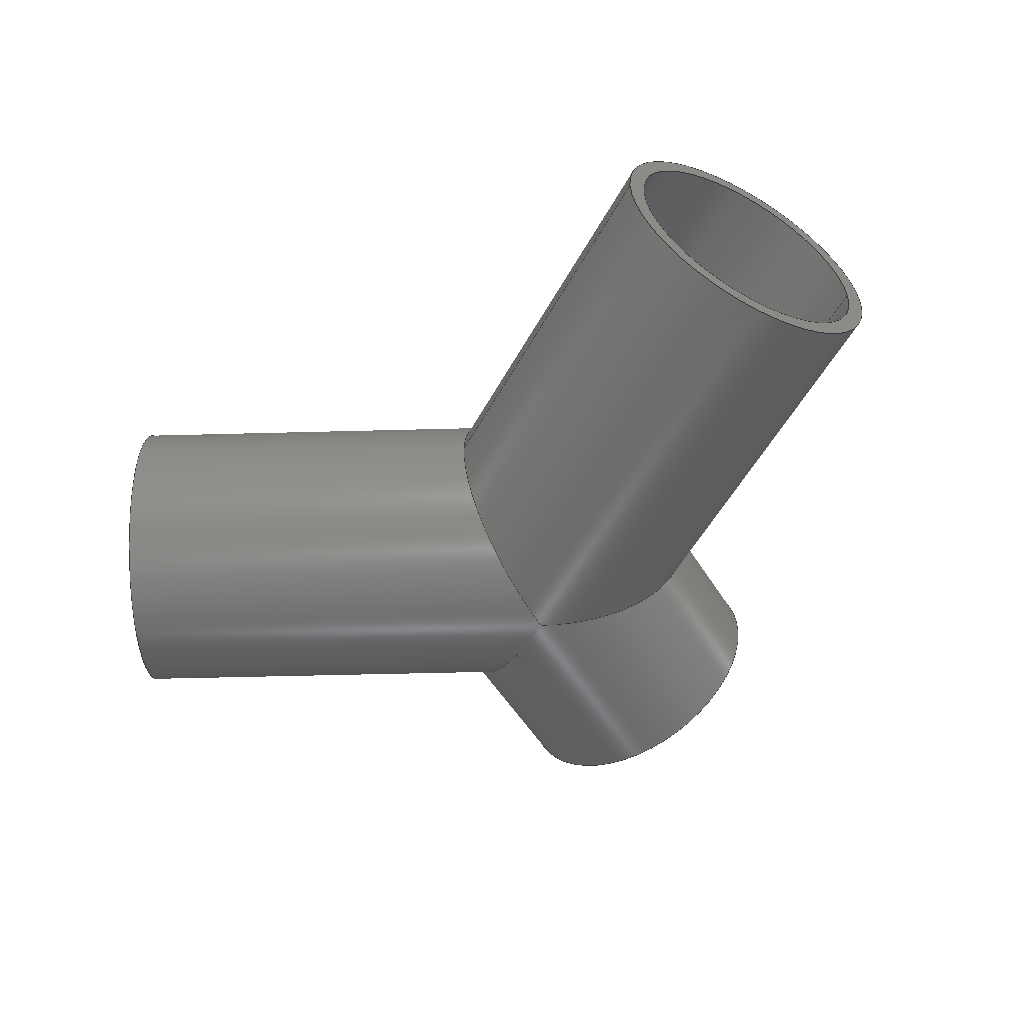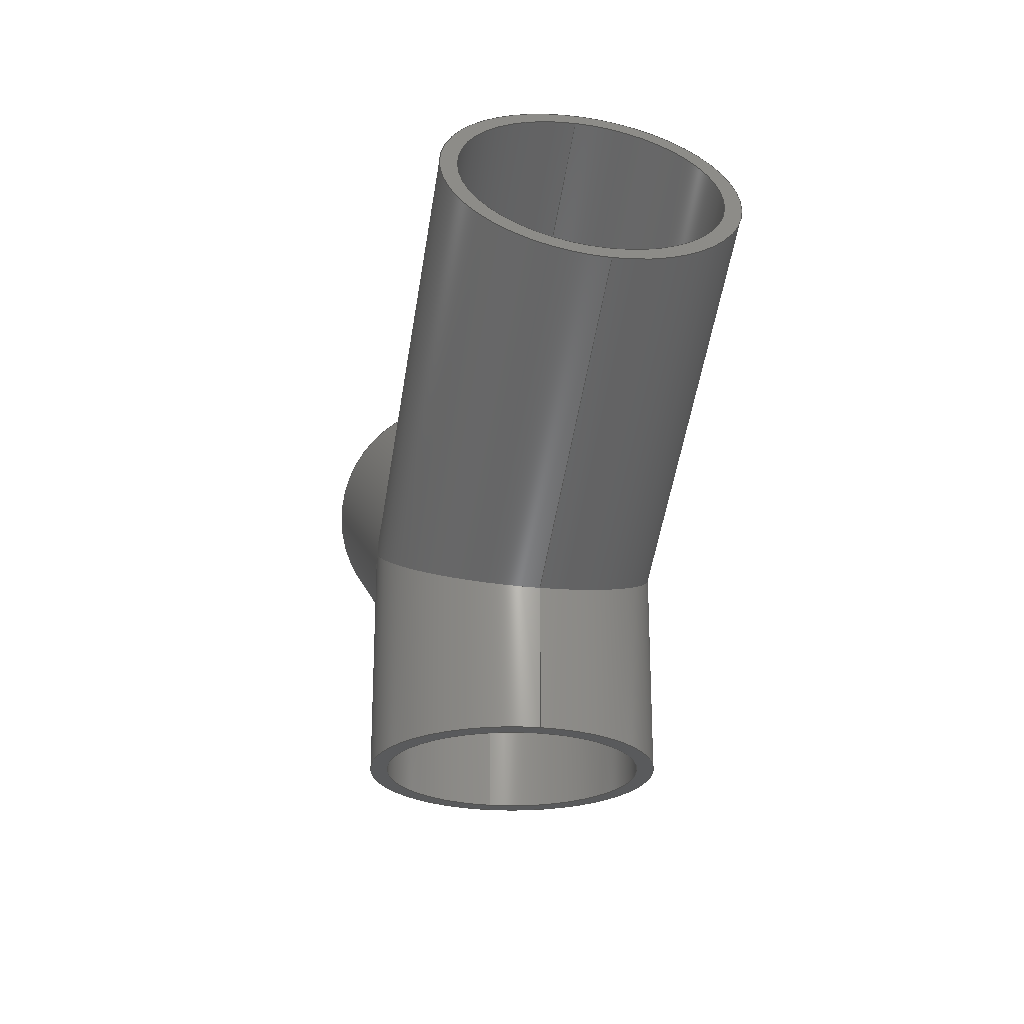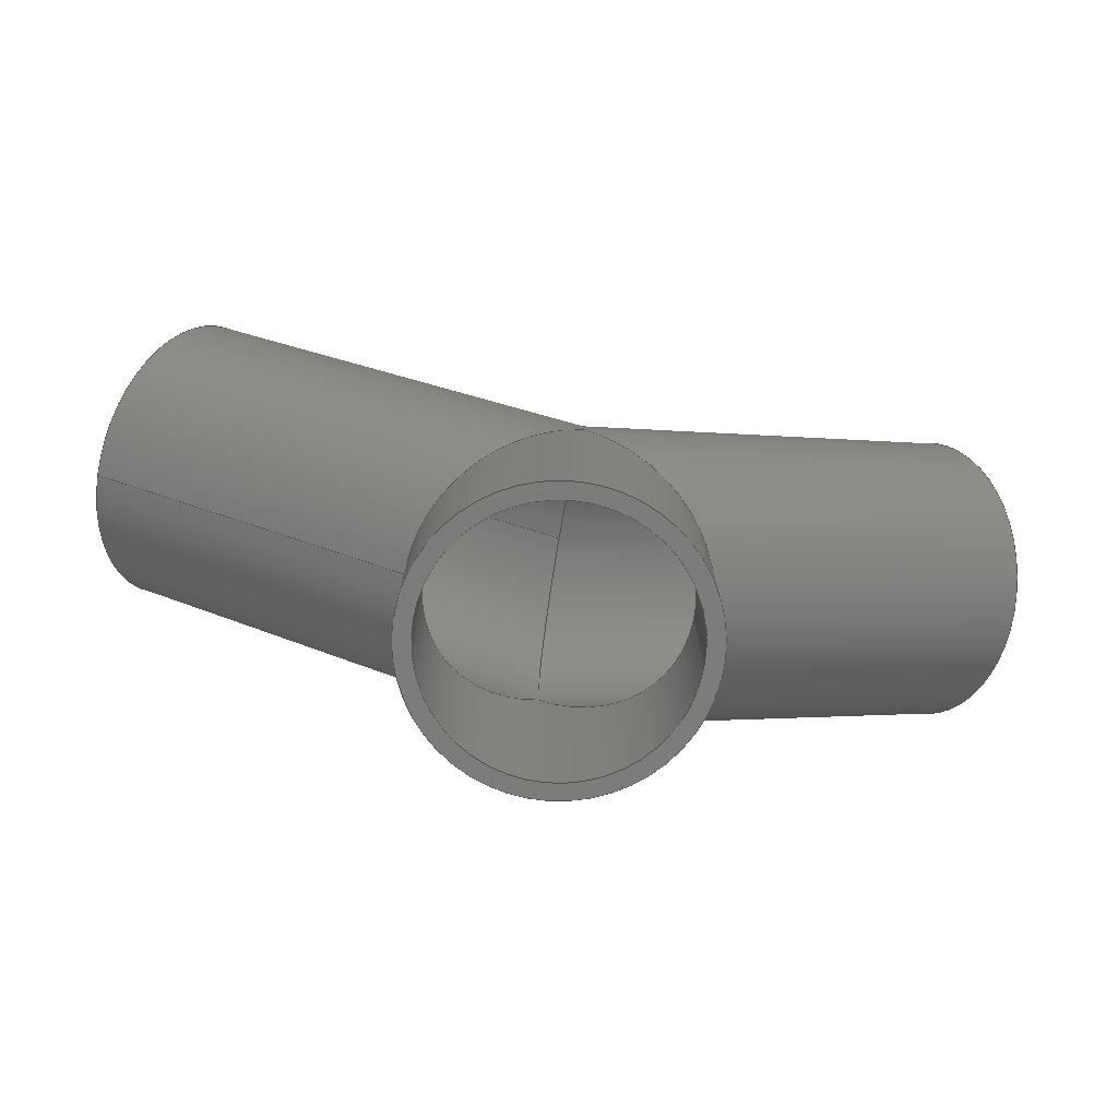
<metadata>
{"format":"step","ext":"stp","renderer":"f3d","projection":"perspective","resolution":1024,"background":"white","views":[{"elev":-54.5,"azim":-148.4,"up":"+Z"},{"elev":-24.2,"azim":79.1,"up":"+Y"},{"elev":-75.4,"azim":170.6,"up":"+Y"}]}
</metadata>
<code>
ISO-10303-21;
DATA;
#1=MECHANICAL_DESIGN_GEOMETRIC_PRESENTATION_REPRESENTATION('',(#4),#310);
#2=SHAPE_REPRESENTATION_RELATIONSHIP('SRR','None',#321,#3);
#3=ADVANCED_BREP_SHAPE_REPRESENTATION('',(#5),#309);
#4=STYLED_ITEM('',(#330),#5);
#5=MANIFOLD_SOLID_BREP('Solid3',#156);
#6=FACE_BOUND('',#25,.T.);
#7=FACE_BOUND('',#30,.T.);
#8=FACE_BOUND('',#32,.T.);
#9=PLANE('',#193);
#10=PLANE('',#201);
#11=PLANE('',#202);
#12=FACE_OUTER_BOUND('',#21,.T.);
#13=FACE_OUTER_BOUND('',#22,.T.);
#14=FACE_OUTER_BOUND('',#23,.T.);
#15=FACE_OUTER_BOUND('',#24,.T.);
#16=FACE_OUTER_BOUND('',#26,.T.);
#17=FACE_OUTER_BOUND('',#27,.T.);
#18=FACE_OUTER_BOUND('',#28,.T.);
#19=FACE_OUTER_BOUND('',#29,.T.);
#20=FACE_OUTER_BOUND('',#31,.T.);
#21=EDGE_LOOP('',(#97,#98,#99,#100,#101,#102));
#22=EDGE_LOOP('',(#103,#104,#105,#106,#107,#108));
#23=EDGE_LOOP('',(#109,#110,#111,#112,#113,#114,#115));
#24=EDGE_LOOP('',(#116));
#25=EDGE_LOOP('',(#117));
#26=EDGE_LOOP('',(#118,#119,#120,#121,#122,#123));
#27=EDGE_LOOP('',(#124,#125,#126,#127,#128,#129));
#28=EDGE_LOOP('',(#130,#131,#132,#133,#134,#135,#136));
#29=EDGE_LOOP('',(#137));
#30=EDGE_LOOP('',(#138));
#31=EDGE_LOOP('',(#139));
#32=EDGE_LOOP('',(#140));
#33=CIRCLE('',#180,0.841);
#34=CIRCLE('',#185,0.841);
#35=CIRCLE('',#192,0.95);
#36=CIRCLE('',#195,0.95);
#37=CIRCLE('',#198,0.95);
#38=CIRCLE('',#200,0.841);
#39=LINE('',#267,#45);
#40=LINE('',#276,#46);
#41=LINE('',#289,#47);
#42=LINE('',#294,#48);
#43=LINE('',#299,#49);
#44=LINE('',#303,#50);
#45=VECTOR('',#209,0.841);
#46=VECTOR('',#220,0.841);
#47=VECTOR('',#235,0.95);
#48=VECTOR('',#242,0.95);
#49=VECTOR('',#249,0.95);
#50=VECTOR('',#254,0.841);
#51=ELLIPSE('',#179,0.9711,0.841);
#52=ELLIPSE('',#181,0.9711,0.841);
#53=ELLIPSE('',#182,0.9711,0.841);
#54=ELLIPSE('',#184,0.9711,0.841);
#55=ELLIPSE('',#186,0.9711,0.841);
#56=ELLIPSE('',#188,1.097,0.95);
#57=ELLIPSE('',#189,1.097,0.95);
#58=ELLIPSE('',#190,1.097,0.95);
#59=ELLIPSE('',#191,1.097,0.95);
#60=ELLIPSE('',#196,1.097,0.95);
#61=VERTEX_POINT('',#263);
#62=VERTEX_POINT('',#264);
#63=VERTEX_POINT('',#266);
#64=VERTEX_POINT('',#269);
#65=VERTEX_POINT('',#273);
#66=VERTEX_POINT('',#275);
#67=VERTEX_POINT('',#280);
#68=VERTEX_POINT('',#281);
#69=VERTEX_POINT('',#283);
#70=VERTEX_POINT('',#285);
#71=VERTEX_POINT('',#288);
#72=VERTEX_POINT('',#293);
#73=VERTEX_POINT('',#298);
#74=VERTEX_POINT('',#302);
#75=EDGE_CURVE('',#61,#62,#51,.T.);
#76=EDGE_CURVE('',#62,#63,#39,.T.);
#77=EDGE_CURVE('',#63,#63,#33,.T.);
#78=EDGE_CURVE('',#62,#64,#52,.T.);
#79=EDGE_CURVE('',#61,#64,#53,.T.);
#80=EDGE_CURVE('',#64,#65,#54,.T.);
#81=EDGE_CURVE('',#65,#66,#40,.T.);
#82=EDGE_CURVE('',#66,#66,#34,.T.);
#83=EDGE_CURVE('',#65,#61,#55,.T.);
#84=EDGE_CURVE('',#67,#68,#56,.T.);
#85=EDGE_CURVE('',#69,#67,#57,.T.);
#86=EDGE_CURVE('',#70,#69,#58,.T.);
#87=EDGE_CURVE('',#68,#70,#59,.T.);
#88=EDGE_CURVE('',#68,#71,#41,.T.);
#89=EDGE_CURVE('',#71,#71,#35,.T.);
#90=EDGE_CURVE('',#68,#72,#42,.T.);
#91=EDGE_CURVE('',#72,#72,#36,.T.);
#92=EDGE_CURVE('',#70,#67,#60,.T.);
#93=EDGE_CURVE('',#69,#73,#43,.T.);
#94=EDGE_CURVE('',#73,#73,#37,.T.);
#95=EDGE_CURVE('',#65,#74,#44,.T.);
#96=EDGE_CURVE('',#74,#74,#38,.T.);
#97=ORIENTED_EDGE('',*,*,#75,.T.);
#98=ORIENTED_EDGE('',*,*,#76,.T.);
#99=ORIENTED_EDGE('',*,*,#77,.F.);
#100=ORIENTED_EDGE('',*,*,#76,.F.);
#101=ORIENTED_EDGE('',*,*,#78,.T.);
#102=ORIENTED_EDGE('',*,*,#79,.F.);
#103=ORIENTED_EDGE('',*,*,#80,.T.);
#104=ORIENTED_EDGE('',*,*,#81,.T.);
#105=ORIENTED_EDGE('',*,*,#82,.T.);
#106=ORIENTED_EDGE('',*,*,#81,.F.);
#107=ORIENTED_EDGE('',*,*,#83,.T.);
#108=ORIENTED_EDGE('',*,*,#79,.T.);
#109=ORIENTED_EDGE('',*,*,#84,.F.);
#110=ORIENTED_EDGE('',*,*,#85,.F.);
#111=ORIENTED_EDGE('',*,*,#86,.F.);
#112=ORIENTED_EDGE('',*,*,#87,.F.);
#113=ORIENTED_EDGE('',*,*,#88,.T.);
#114=ORIENTED_EDGE('',*,*,#89,.F.);
#115=ORIENTED_EDGE('',*,*,#88,.F.);
#116=ORIENTED_EDGE('',*,*,#89,.T.);
#117=ORIENTED_EDGE('',*,*,#77,.T.);
#118=ORIENTED_EDGE('',*,*,#84,.T.);
#119=ORIENTED_EDGE('',*,*,#90,.T.);
#120=ORIENTED_EDGE('',*,*,#91,.T.);
#121=ORIENTED_EDGE('',*,*,#90,.F.);
#122=ORIENTED_EDGE('',*,*,#87,.T.);
#123=ORIENTED_EDGE('',*,*,#92,.T.);
#124=ORIENTED_EDGE('',*,*,#86,.T.);
#125=ORIENTED_EDGE('',*,*,#93,.T.);
#126=ORIENTED_EDGE('',*,*,#94,.F.);
#127=ORIENTED_EDGE('',*,*,#93,.F.);
#128=ORIENTED_EDGE('',*,*,#85,.T.);
#129=ORIENTED_EDGE('',*,*,#92,.F.);
#130=ORIENTED_EDGE('',*,*,#80,.F.);
#131=ORIENTED_EDGE('',*,*,#78,.F.);
#132=ORIENTED_EDGE('',*,*,#75,.F.);
#133=ORIENTED_EDGE('',*,*,#83,.F.);
#134=ORIENTED_EDGE('',*,*,#95,.T.);
#135=ORIENTED_EDGE('',*,*,#96,.F.);
#136=ORIENTED_EDGE('',*,*,#95,.F.);
#137=ORIENTED_EDGE('',*,*,#94,.T.);
#138=ORIENTED_EDGE('',*,*,#96,.T.);
#139=ORIENTED_EDGE('',*,*,#91,.F.);
#140=ORIENTED_EDGE('',*,*,#82,.F.);
#141=CYLINDRICAL_SURFACE('',#178,0.841);
#142=CYLINDRICAL_SURFACE('',#183,0.841);
#143=CYLINDRICAL_SURFACE('',#187,0.95);
#144=CYLINDRICAL_SURFACE('',#194,0.95);
#145=CYLINDRICAL_SURFACE('',#197,0.95);
#146=CYLINDRICAL_SURFACE('',#199,0.841);
#147=ADVANCED_FACE('',(#12),#141,.F.);
#148=ADVANCED_FACE('',(#13),#142,.F.);
#149=ADVANCED_FACE('',(#14),#143,.T.);
#150=ADVANCED_FACE('',(#15,#6),#9,.T.);
#151=ADVANCED_FACE('',(#16),#144,.T.);
#152=ADVANCED_FACE('',(#17),#145,.T.);
#153=ADVANCED_FACE('',(#18),#146,.F.);
#154=ADVANCED_FACE('',(#19,#7),#10,.T.);
#155=ADVANCED_FACE('',(#20,#8),#11,.F.);
#156=CLOSED_SHELL('',(#147,#148,#149,#150,#151,#152,#153,#154,#155));
#157=DERIVED_UNIT_ELEMENT(#159,1);
#158=DERIVED_UNIT_ELEMENT(#315,-3);
#159=(
CONVERSION_BASED_UNIT('gram',#161)
MASS_UNIT()
NAMED_UNIT(#312)
);
#160=(
MASS_UNIT()
NAMED_UNIT(*)
SI_UNIT(.KILO.,.GRAM.)
);
#161=MASS_MEASURE_WITH_UNIT(MASS_MEASURE(0.001),#160);
#162=DERIVED_UNIT((#157,#158));
#163=MEASURE_REPRESENTATION_ITEM('density measure',
POSITIVE_RATIO_MEASURE(1),#162);
#164=PROPERTY_DEFINITION_REPRESENTATION(#169,#166);
#165=PROPERTY_DEFINITION_REPRESENTATION(#170,#167);
#166=REPRESENTATION('material name',(#168),#309);
#167=REPRESENTATION('density',(#163),#309);
#168=DESCRIPTIVE_REPRESENTATION_ITEM('Generic','Generic');
#169=PROPERTY_DEFINITION('material property','material name',#323);
#170=PROPERTY_DEFINITION('material property','density of part',#323);
#171=DATE_TIME_ROLE('creation_date');
#172=APPLIED_DATE_AND_TIME_ASSIGNMENT(#173,#171,(#323));
#173=DATE_AND_TIME(#174,#175);
#174=CALENDAR_DATE(2023,21,11);
#175=LOCAL_TIME(0,0,0,#176);
#176=COORDINATED_UNIVERSAL_TIME_OFFSET(0,0,.BEHIND.);
#177=AXIS2_PLACEMENT_3D('placement',#261,#203,#204);
#178=AXIS2_PLACEMENT_3D('',#262,#205,#206);
#179=AXIS2_PLACEMENT_3D('',#265,#207,#208);
#180=AXIS2_PLACEMENT_3D('',#268,#210,#211);
#181=AXIS2_PLACEMENT_3D('',#270,#212,#213);
#182=AXIS2_PLACEMENT_3D('',#271,#214,#215);
#183=AXIS2_PLACEMENT_3D('',#272,#216,#217);
#184=AXIS2_PLACEMENT_3D('',#274,#218,#219);
#185=AXIS2_PLACEMENT_3D('',#277,#221,#222);
#186=AXIS2_PLACEMENT_3D('',#278,#223,#224);
#187=AXIS2_PLACEMENT_3D('',#279,#225,#226);
#188=AXIS2_PLACEMENT_3D('',#282,#227,#228);
#189=AXIS2_PLACEMENT_3D('',#284,#229,#230);
#190=AXIS2_PLACEMENT_3D('',#286,#231,#232);
#191=AXIS2_PLACEMENT_3D('',#287,#233,#234);
#192=AXIS2_PLACEMENT_3D('',#290,#236,#237);
#193=AXIS2_PLACEMENT_3D('',#291,#238,#239);
#194=AXIS2_PLACEMENT_3D('',#292,#240,#241);
#195=AXIS2_PLACEMENT_3D('',#295,#243,#244);
#196=AXIS2_PLACEMENT_3D('',#296,#245,#246);
#197=AXIS2_PLACEMENT_3D('',#297,#247,#248);
#198=AXIS2_PLACEMENT_3D('',#300,#250,#251);
#199=AXIS2_PLACEMENT_3D('',#301,#252,#253);
#200=AXIS2_PLACEMENT_3D('',#304,#255,#256);
#201=AXIS2_PLACEMENT_3D('',#305,#257,#258);
#202=AXIS2_PLACEMENT_3D('',#306,#259,#260);
#203=DIRECTION('axis',(0,0,1));
#204=DIRECTION('refdir',(1,0,0));
#205=DIRECTION('center_axis',(-0.866,-0.5,0));
#206=DIRECTION('ref_axis',(0.5,-0.866,0));
#207=DIRECTION('center_axis',(-1,-1.08e-15,0));
#208=DIRECTION('ref_axis',(1.08e-15,-1,0));
#209=DIRECTION('',(0.866,0.5,0));
#210=DIRECTION('center_axis',(-0.866,-0.5,0));
#211=DIRECTION('ref_axis',(0.5,-0.866,0));
#212=DIRECTION('center_axis',(-1,-1.08e-15,0));
#213=DIRECTION('ref_axis',(1.08e-15,-1,0));
#214=DIRECTION('center_axis',(0.5,0.866,0));
#215=DIRECTION('ref_axis',(-0.866,0.5,0));
#216=DIRECTION('center_axis',(0,1,0));
#217=DIRECTION('ref_axis',(1,0,0));
#218=DIRECTION('center_axis',(-0.5,0.866,0));
#219=DIRECTION('ref_axis',(-0.866,-0.5,0));
#220=DIRECTION('',(0,-1,0));
#221=DIRECTION('center_axis',(0,-1,0));
#222=DIRECTION('ref_axis',(1,0,0));
#223=DIRECTION('center_axis',(-0.5,0.866,0));
#224=DIRECTION('ref_axis',(-0.866,-0.5,0));
#225=DIRECTION('center_axis',(-0.866,-0.5,0));
#226=DIRECTION('ref_axis',(-0.5,0.866,0));
#227=DIRECTION('center_axis',(-0.5,-0.866,0));
#228=DIRECTION('ref_axis',(-0.866,0.5,0));
#229=DIRECTION('center_axis',(-1,0,0));
#230=DIRECTION('ref_axis',(0,1,0));
#231=DIRECTION('center_axis',(-1,0,0));
#232=DIRECTION('ref_axis',(0,1,0));
#233=DIRECTION('center_axis',(-0.5,-0.866,0));
#234=DIRECTION('ref_axis',(-0.866,0.5,0));
#235=DIRECTION('',(0.866,0.5,0));
#236=DIRECTION('center_axis',(0.866,0.5,0));
#237=DIRECTION('ref_axis',(-0.5,0.866,0));
#238=DIRECTION('center_axis',(0.866,0.5,0));
#239=DIRECTION('ref_axis',(0,0,-1));
#240=DIRECTION('center_axis',(0,1,0));
#241=DIRECTION('ref_axis',(-1,0,0));
#242=DIRECTION('',(0,-1,0));
#243=DIRECTION('center_axis',(0,1,0));
#244=DIRECTION('ref_axis',(-1,0,0));
#245=DIRECTION('center_axis',(0.5,-0.866,0));
#246=DIRECTION('ref_axis',(-0.866,-0.5,0));
#247=DIRECTION('center_axis',(0.866,-0.5,0));
#248=DIRECTION('ref_axis',(-0.5,-0.866,0));
#249=DIRECTION('',(-0.866,0.5,0));
#250=DIRECTION('center_axis',(-0.866,0.5,0));
#251=DIRECTION('ref_axis',(-0.5,-0.866,0));
#252=DIRECTION('center_axis',(0.866,-0.5,0));
#253=DIRECTION('ref_axis',(0.5,0.866,0));
#254=DIRECTION('',(-0.866,0.5,0));
#255=DIRECTION('center_axis',(0.866,-0.5,0));
#256=DIRECTION('ref_axis',(0.5,0.866,0));
#257=DIRECTION('center_axis',(-0.866,0.5,0));
#258=DIRECTION('ref_axis',(0,0,1));
#259=DIRECTION('center_axis',(0,1,0));
#260=DIRECTION('ref_axis',(0,0,1));
#261=CARTESIAN_POINT('',(0,0,0));
#262=CARTESIAN_POINT('Origin',(2.598,3,0));
#263=CARTESIAN_POINT('',(9.325e-16,1.5,0.841));
#264=CARTESIAN_POINT('',(-1.399e-15,2.471,-1.03e-16));
#265=CARTESIAN_POINT('Origin',(-3.497e-16,1.5,0));
#266=CARTESIAN_POINT('',(2.178,3.728,1.03e-16));
#267=CARTESIAN_POINT('',(2.178,3.728,-1.03e-16));
#268=CARTESIAN_POINT('Origin',(2.598,3,0));
#269=CARTESIAN_POINT('',(9.325e-16,1.5,-0.841));
#270=CARTESIAN_POINT('Origin',(-3.497e-16,1.5,0));
#271=CARTESIAN_POINT('Origin',(-3.497e-16,1.5,0));
#272=CARTESIAN_POINT('Origin',(0,0,0));
#273=CARTESIAN_POINT('',(-0.841,1.014,1.03e-16));
#274=CARTESIAN_POINT('Origin',(0,1.5,0));
#275=CARTESIAN_POINT('',(-0.841,0,1.03e-16));
#276=CARTESIAN_POINT('',(-0.841,0,1.03e-16));
#277=CARTESIAN_POINT('Origin',(0,0,0));
#278=CARTESIAN_POINT('Origin',(0,1.5,0));
#279=CARTESIAN_POINT('Origin',(2.598,3,0));
#280=CARTESIAN_POINT('',(9.325e-16,1.5,-0.95));
#281=CARTESIAN_POINT('',(0.95,0.9515,1.163e-16));
#282=CARTESIAN_POINT('Origin',(0,1.5,0));
#283=CARTESIAN_POINT('',(0,2.597,1.163e-16));
#284=CARTESIAN_POINT('Origin',(0,1.5,0));
#285=CARTESIAN_POINT('',(9.325e-16,1.5,0.95));
#286=CARTESIAN_POINT('Origin',(0,1.5,0));
#287=CARTESIAN_POINT('Origin',(0,1.5,0));
#288=CARTESIAN_POINT('',(3.073,2.177,1.163e-16));
#289=CARTESIAN_POINT('',(3.073,2.177,1.163e-16));
#290=CARTESIAN_POINT('Origin',(2.598,3,0));
#291=CARTESIAN_POINT('Origin',(2.598,3,0));
#292=CARTESIAN_POINT('Origin',(0,0,0));
#293=CARTESIAN_POINT('',(0.95,0,-1.163e-16));
#294=CARTESIAN_POINT('',(0.95,0,-1.163e-16));
#295=CARTESIAN_POINT('Origin',(0,0,0));
#296=CARTESIAN_POINT('Origin',(3.497e-16,1.5,0));
#297=CARTESIAN_POINT('Origin',(-2.598,3,0));
#298=CARTESIAN_POINT('',(-2.123,3.823,1.163e-16));
#299=CARTESIAN_POINT('',(-2.123,3.823,1.163e-16));
#300=CARTESIAN_POINT('Origin',(-2.598,3,0));
#301=CARTESIAN_POINT('Origin',(-2.598,3,0));
#302=CARTESIAN_POINT('',(-3.019,2.272,1.03e-16));
#303=CARTESIAN_POINT('',(-3.019,2.272,-1.03e-16));
#304=CARTESIAN_POINT('Origin',(-2.598,3,0));
#305=CARTESIAN_POINT('Origin',(-2.598,3,0));
#306=CARTESIAN_POINT('Origin',(0,0,0));
#307=UNCERTAINTY_MEASURE_WITH_UNIT(LENGTH_MEASURE(0.0003937),
#313,'DISTANCE_ACCURACY_VALUE',
'Maximum model space distance between geometric entities at asserted c
onnectivities');
#308=UNCERTAINTY_MEASURE_WITH_UNIT(LENGTH_MEASURE(0.0003937),
#313,'DISTANCE_ACCURACY_VALUE',
'Maximum model space distance between geometric entities at asserted c
onnectivities');
#309=(
GEOMETRIC_REPRESENTATION_CONTEXT(3)
GLOBAL_UNCERTAINTY_ASSIGNED_CONTEXT((#307))
GLOBAL_UNIT_ASSIGNED_CONTEXT((#313,#317,#318))
REPRESENTATION_CONTEXT('','3D')
);
#310=(
GEOMETRIC_REPRESENTATION_CONTEXT(3)
GLOBAL_UNCERTAINTY_ASSIGNED_CONTEXT((#308))
GLOBAL_UNIT_ASSIGNED_CONTEXT((#313,#317,#318))
REPRESENTATION_CONTEXT('','3D')
);
#311=DIMENSIONAL_EXPONENTS(1,0,0,0,0,0,0);
#312=DIMENSIONAL_EXPONENTS(1,0,0,0,0,0,0);
#313=(
CONVERSION_BASED_UNIT('inch',#316)
LENGTH_UNIT()
NAMED_UNIT(#311)
);
#314=(
LENGTH_UNIT()
NAMED_UNIT(*)
SI_UNIT(.MILLI.,.METRE.)
);
#315=(
LENGTH_UNIT()
NAMED_UNIT(*)
SI_UNIT(.CENTI.,.METRE.)
);
#316=LENGTH_MEASURE_WITH_UNIT(LENGTH_MEASURE(25.4),#314);
#317=(
NAMED_UNIT(*)
PLANE_ANGLE_UNIT()
SI_UNIT($,.RADIAN.)
);
#318=(
NAMED_UNIT(*)
SI_UNIT($,.STERADIAN.)
SOLID_ANGLE_UNIT()
);
#319=SHAPE_DEFINITION_REPRESENTATION(#320,#321);
#320=PRODUCT_DEFINITION_SHAPE('',$,#323);
#321=SHAPE_REPRESENTATION('',(#177),#309);
#322=PRODUCT_DEFINITION_CONTEXT('part definition',#327,'design');
#323=PRODUCT_DEFINITION('WYE-S1.5-SCH10-120','True Wye',#324,#322);
#324=PRODUCT_DEFINITION_FORMATION('',$,#329);
#325=PRODUCT_RELATED_PRODUCT_CATEGORY('True Wye','True Wye',(#329));
#326=APPLICATION_PROTOCOL_DEFINITION('international standard',
'automotive_design',2009,#327);
#327=APPLICATION_CONTEXT(
'Core Data for Automotive Mechanical Design Process');
#328=PRODUCT_CONTEXT('part definition',#327,'mechanical');
#329=PRODUCT('WYE-S1.5-SCH10-120','True Wye',$,(#328));
#330=PRESENTATION_STYLE_ASSIGNMENT((#331));
#331=SURFACE_STYLE_USAGE(.BOTH.,#334);
#332=SURFACE_STYLE_RENDERING_WITH_PROPERTIES($,#338,(#333));
#333=SURFACE_STYLE_TRANSPARENT(0);
#334=SURFACE_SIDE_STYLE('',(#335,#332));
#335=SURFACE_STYLE_FILL_AREA(#336);
#336=FILL_AREA_STYLE('',(#337));
#337=FILL_AREA_STYLE_COLOUR('',#338);
#338=COLOUR_RGB('',0.749,0.749,0.749);
ENDSEC;
END-ISO-10303-21;

</code>
